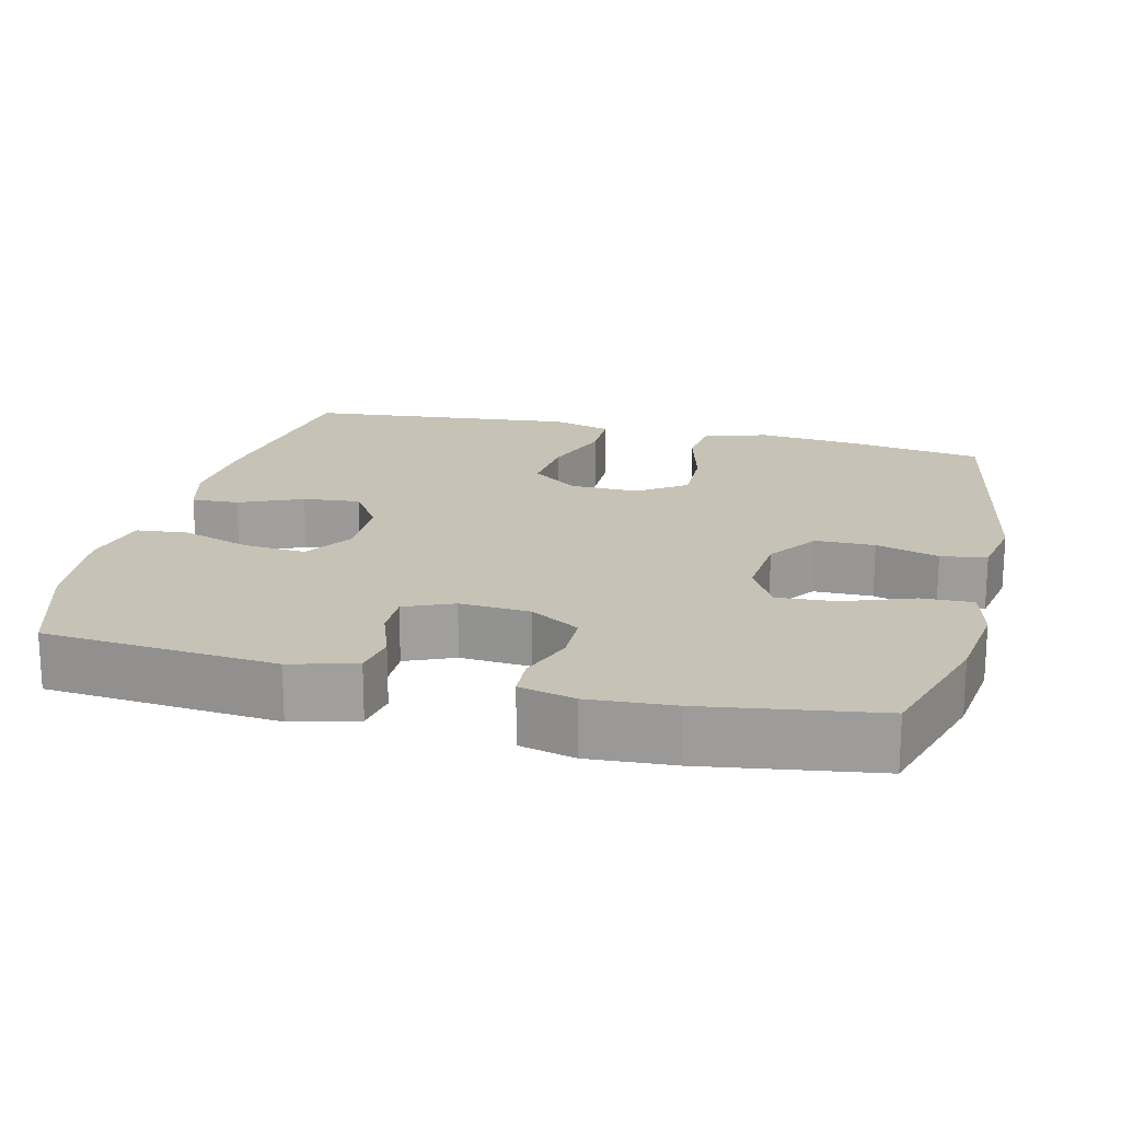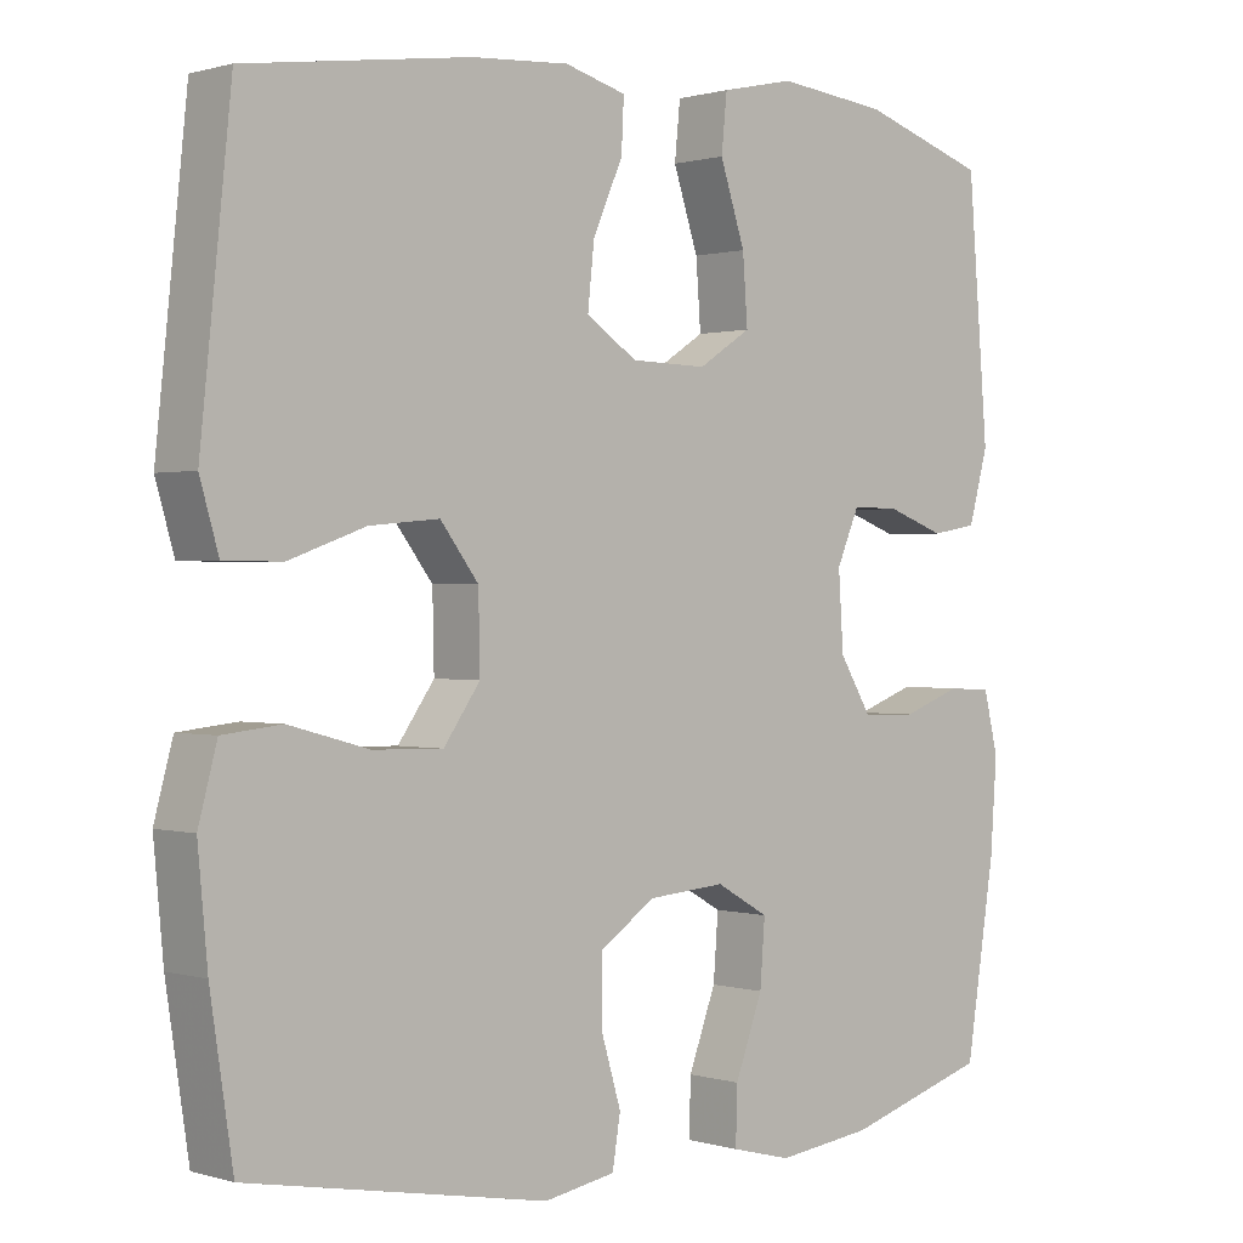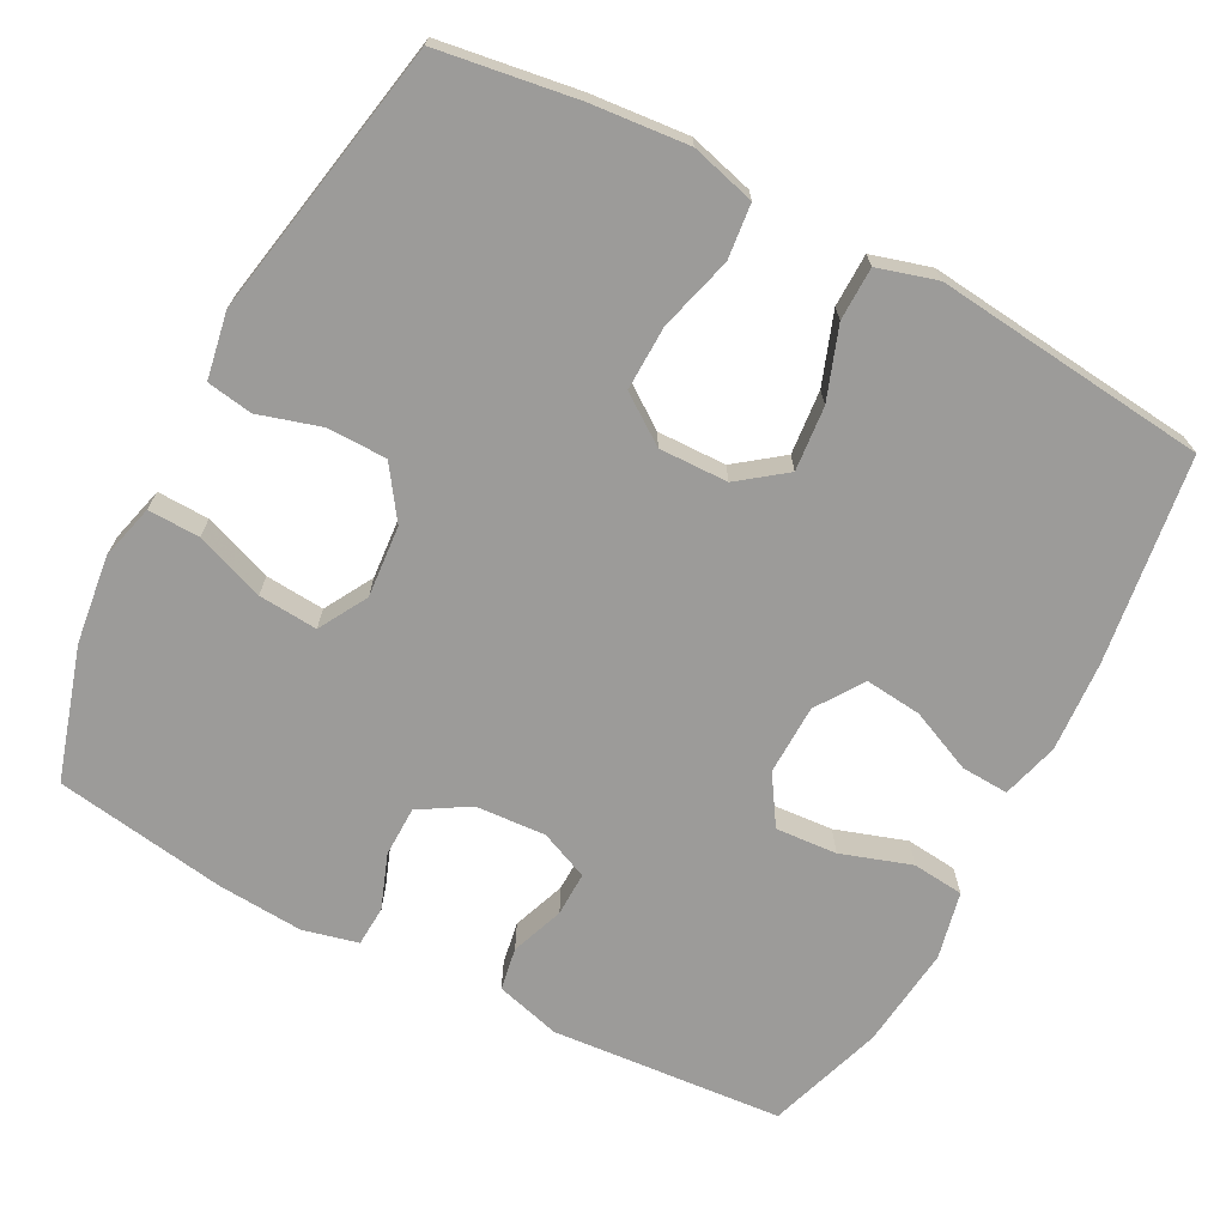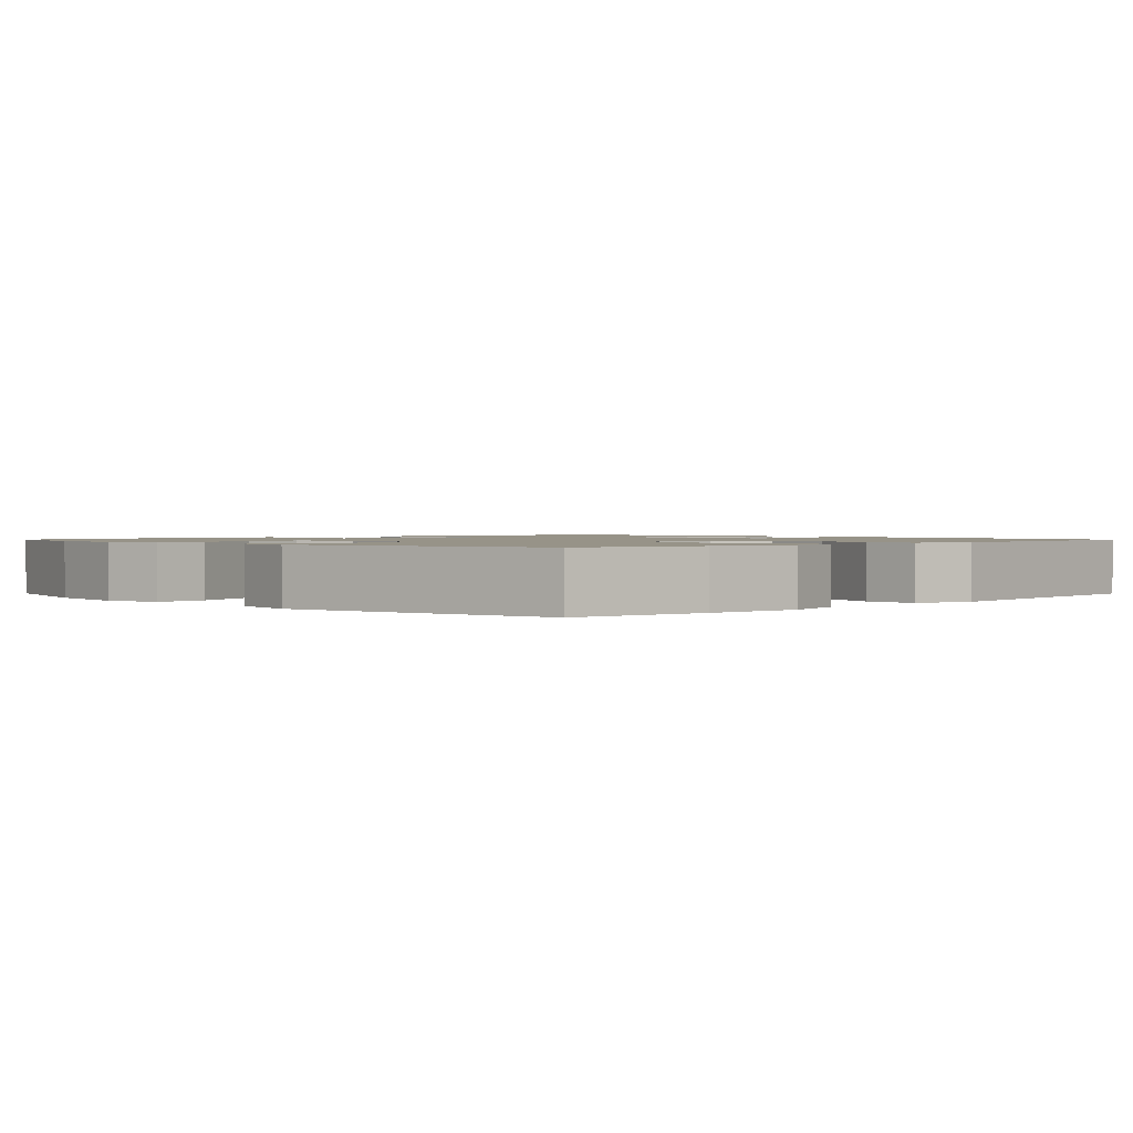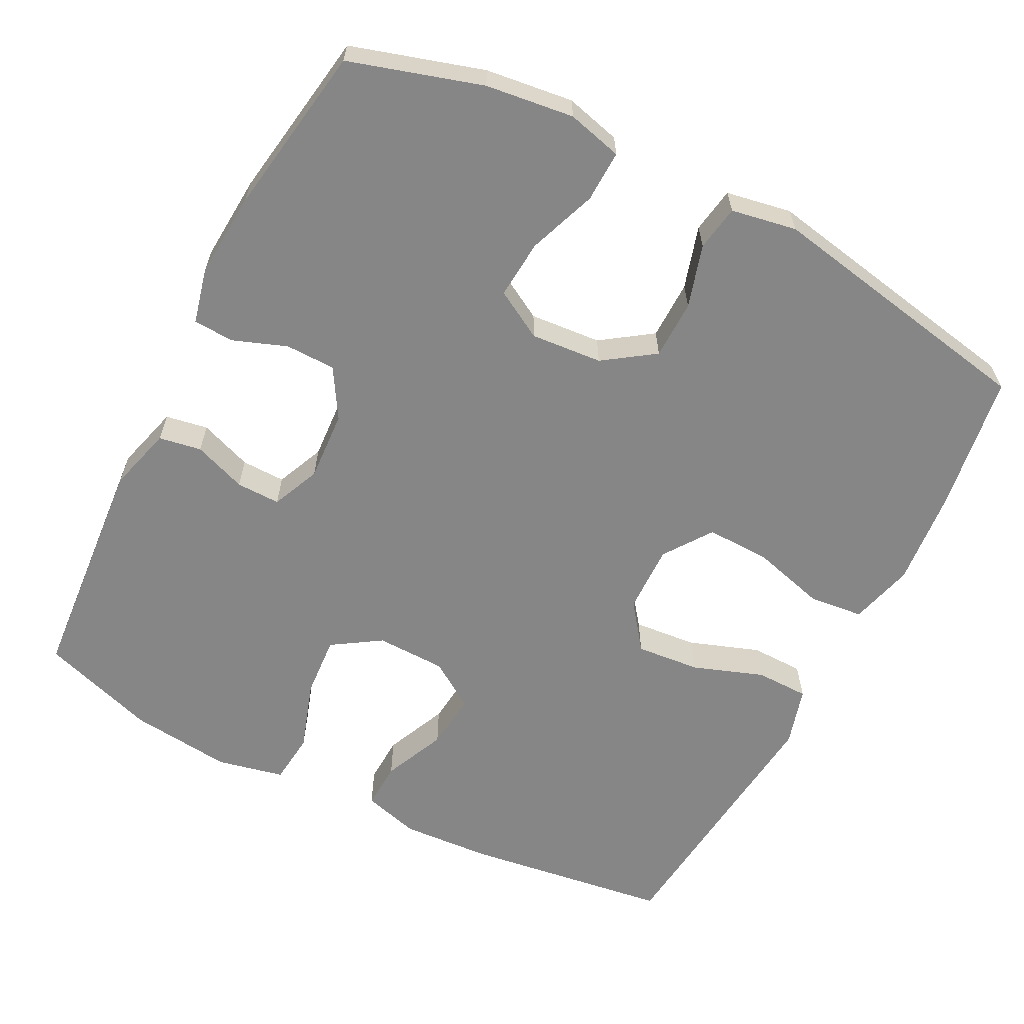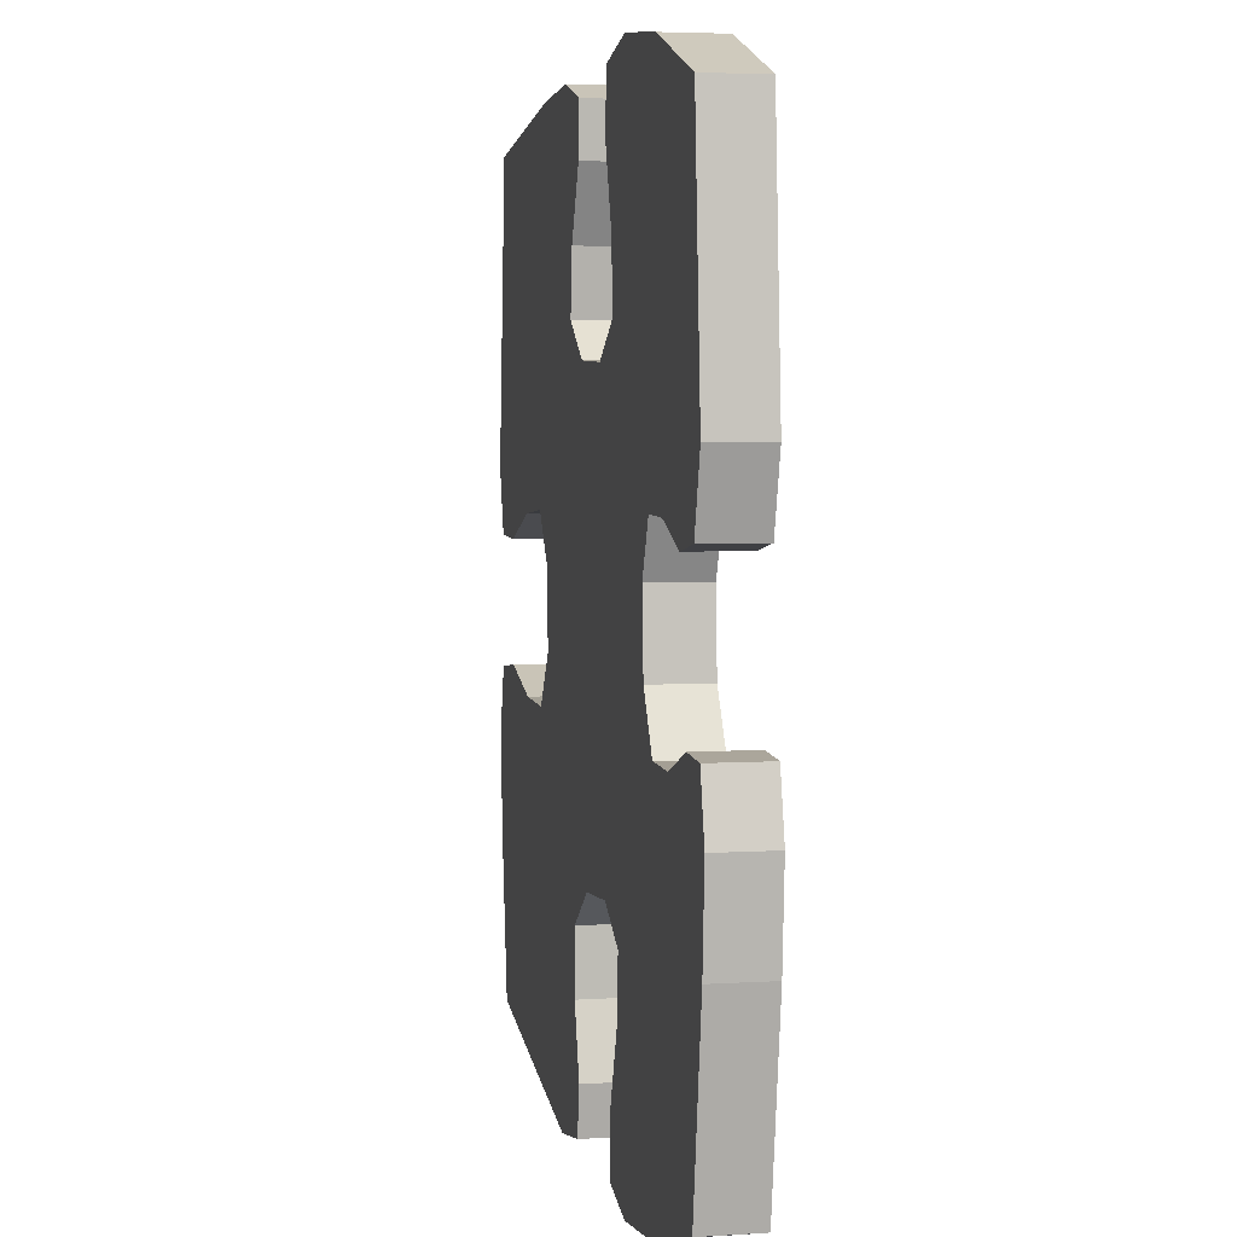
<metadata>
{"format":"obj","ext":"obj","renderer":"f3d","projection":"perspective","resolution":1024,"background":"white","views":[{"elev":18.9,"azim":104.0,"up":"+Y"},{"elev":0.6,"azim":-42.5,"up":"+Z"},{"elev":-69.8,"azim":-117.8,"up":"+Y"},{"elev":1.3,"azim":-134.6,"up":"+Y"},{"elev":-62.0,"azim":152.8,"up":"+Y"},{"elev":4.7,"azim":78.6,"up":"+Z"}]}
</metadata>
<code>
v -0.5 0.07 0.5
v -0.224 0.07 0.539
v -0.103 0.07 0.547
v -0.027 0.07 0.526
v -0.03 0.07 0.463
v -0.067 0.07 0.379
v -0.075 0.07 0.303
v -0.012 0.07 0.261
v 0.082 0.07 0.259
v 0.147 0.07 0.301
v 0.141 0.07 0.383
v 0.11 0.07 0.477
v 0.117 0.07 0.546
v 0.207 0.07 0.566
v 0.344 0.07 0.551
v 0.5 0.07 0.5
v 0.525 0.07 0.19
v 0.501 0.07 0.103
v 0.444 0.07 0.093
v 0.373 0.07 0.119
v 0.314 0.07 0.12
v 0.286 0.07 0.055
v 0.292 0.07 -0.039
v 0.332 0.07 -0.105
v 0.399 0.07 -0.106
v 0.472 0.07 -0.079
v 0.526 0.07 -0.082
v 0.544 0.07 -0.156
v 0.536 0.07 -0.27
v 0.5 0.07 -0.5
v 0.323 0.07 -0.554
v 0.205 0.07 -0.569
v 0.131 0.07 -0.55
v 0.133 0.07 -0.481
v 0.167 0.07 -0.389
v 0.173 0.07 -0.31
v 0.108 0.07 -0.273
v 0.012 0.07 -0.281
v -0.056 0.07 -0.328
v -0.057 0.07 -0.407
v -0.032 0.07 -0.491
v -0.042 0.07 -0.552
v -0.13 0.07 -0.568
v -0.5 0.07 -0.5
v -0.528 0.07 -0.315
v -0.54 0.07 -0.185
v -0.517 0.07 -0.099
v -0.444 0.07 -0.091
v -0.345 0.07 -0.118
v -0.259 0.07 -0.12
v -0.214 0.07 -0.056
v -0.216 0.07 0.036
v -0.263 0.07 0.098
v -0.349 0.07 0.09
v -0.444 0.07 0.056
v -0.515 0.07 0.057
v -0.538 0.07 0.136
v -0.525 0.07 0.26
v -0.5 0 0.5
v -0.224 0 0.539
v -0.103 0 0.547
v -0.027 0 0.526
v -0.03 0 0.463
v -0.067 0 0.379
v -0.075 0 0.303
v -0.012 0 0.261
v 0.082 0 0.259
v 0.147 0 0.301
v 0.141 0 0.383
v 0.11 0 0.477
v 0.117 0 0.546
v 0.207 0 0.566
v 0.344 0 0.551
v 0.5 0 0.5
v 0.525 0 0.19
v 0.501 0 0.103
v 0.444 0 0.093
v 0.373 0 0.119
v 0.314 0 0.12
v 0.286 0 0.055
v 0.292 0 -0.039
v 0.332 0 -0.105
v 0.399 0 -0.106
v 0.472 0 -0.079
v 0.526 0 -0.082
v 0.544 0 -0.156
v 0.536 0 -0.27
v 0.5 0 -0.5
v 0.323 0 -0.554
v 0.205 0 -0.569
v 0.131 0 -0.55
v 0.133 0 -0.481
v 0.167 0 -0.389
v 0.173 0 -0.31
v 0.108 0 -0.273
v 0.012 0 -0.281
v -0.056 0 -0.328
v -0.057 0 -0.407
v -0.032 0 -0.491
v -0.042 0 -0.552
v -0.13 0 -0.568
v -0.5 0 -0.5
v -0.528 0 -0.315
v -0.54 0 -0.185
v -0.517 0 -0.099
v -0.444 0 -0.091
v -0.345 0 -0.118
v -0.259 0 -0.12
v -0.214 0 -0.056
v -0.216 0 0.036
v -0.263 0 0.098
v -0.349 0 0.09
v -0.444 0 0.056
v -0.515 0 0.057
v -0.538 0 0.136
v -0.525 0 0.26
f 56 57 58
f 55 56 58
f 54 55 58
f 4 5 6
f 3 4 6
f 2 3 6
f 1 2 6
f 58 1 6
f 54 58 6
f 53 54 6
f 52 53 6 7
f 51 52 7 8
f 47 48 49
f 46 47 49
f 45 46 49
f 44 45 49
f 43 44 49
f 42 43 49
f 41 42 49
f 40 41 49
f 39 40 49 50
f 38 39 50 51
f 33 34 35
f 32 33 35
f 31 32 35
f 30 31 35
f 29 30 35
f 28 29 35
f 27 28 35
f 26 27 35
f 25 26 35
f 24 25 35 36
f 23 24 36 37
f 18 19 20
f 17 18 20
f 16 17 20
f 15 16 20
f 14 15 20
f 13 14 20
f 12 13 20
f 11 12 20
f 10 11 20 21
f 9 10 21 22
f 37 38 51
f 23 37 51
f 22 23 51
f 9 22 51
f 8 9 51
f 116 115 114
f 116 114 113
f 116 113 112
f 64 63 62
f 64 62 61
f 64 61 60
f 64 60 59
f 64 59 116
f 64 116 112
f 64 112 111
f 65 64 111 110
f 66 65 110 109
f 107 106 105
f 107 105 104
f 107 104 103
f 107 103 102
f 107 102 101
f 107 101 100
f 107 100 99
f 107 99 98
f 108 107 98 97
f 109 108 97 96
f 93 92 91
f 93 91 90
f 93 90 89
f 93 89 88
f 93 88 87
f 93 87 86
f 93 86 85
f 93 85 84
f 93 84 83
f 94 93 83 82
f 95 94 82 81
f 78 77 76
f 78 76 75
f 78 75 74
f 78 74 73
f 78 73 72
f 78 72 71
f 78 71 70
f 78 70 69
f 79 78 69 68
f 80 79 68 67
f 109 96 95
f 109 95 81
f 109 81 80
f 109 80 67
f 109 67 66
f 1 59 60 2
f 2 60 61 3
f 3 61 62 4
f 4 62 63 5
f 5 63 64 6
f 6 64 65 7
f 7 65 66 8
f 8 66 67 9
f 9 67 68 10
f 10 68 69 11
f 11 69 70 12
f 12 70 71 13
f 13 71 72 14
f 14 72 73 15
f 15 73 74 16
f 16 74 75 17
f 17 75 76 18
f 18 76 77 19
f 19 77 78 20
f 20 78 79 21
f 21 79 80 22
f 22 80 81 23
f 23 81 82 24
f 24 82 83 25
f 25 83 84 26
f 26 84 85 27
f 27 85 86 28
f 28 86 87 29
f 29 87 88 30
f 30 88 89 31
f 31 89 90 32
f 32 90 91 33
f 33 91 92 34
f 34 92 93 35
f 35 93 94 36
f 36 94 95 37
f 37 95 96 38
f 38 96 97 39
f 39 97 98 40
f 40 98 99 41
f 41 99 100 42
f 42 100 101 43
f 43 101 102 44
f 44 102 103 45
f 45 103 104 46
f 46 104 105 47
f 47 105 106 48
f 48 106 107 49
f 49 107 108 50
f 50 108 109 51
f 51 109 110 52
f 52 110 111 53
f 53 111 112 54
f 54 112 113 55
f 55 113 114 56
f 56 114 115 57
f 57 115 116 58
f 58 116 59 1

</code>
